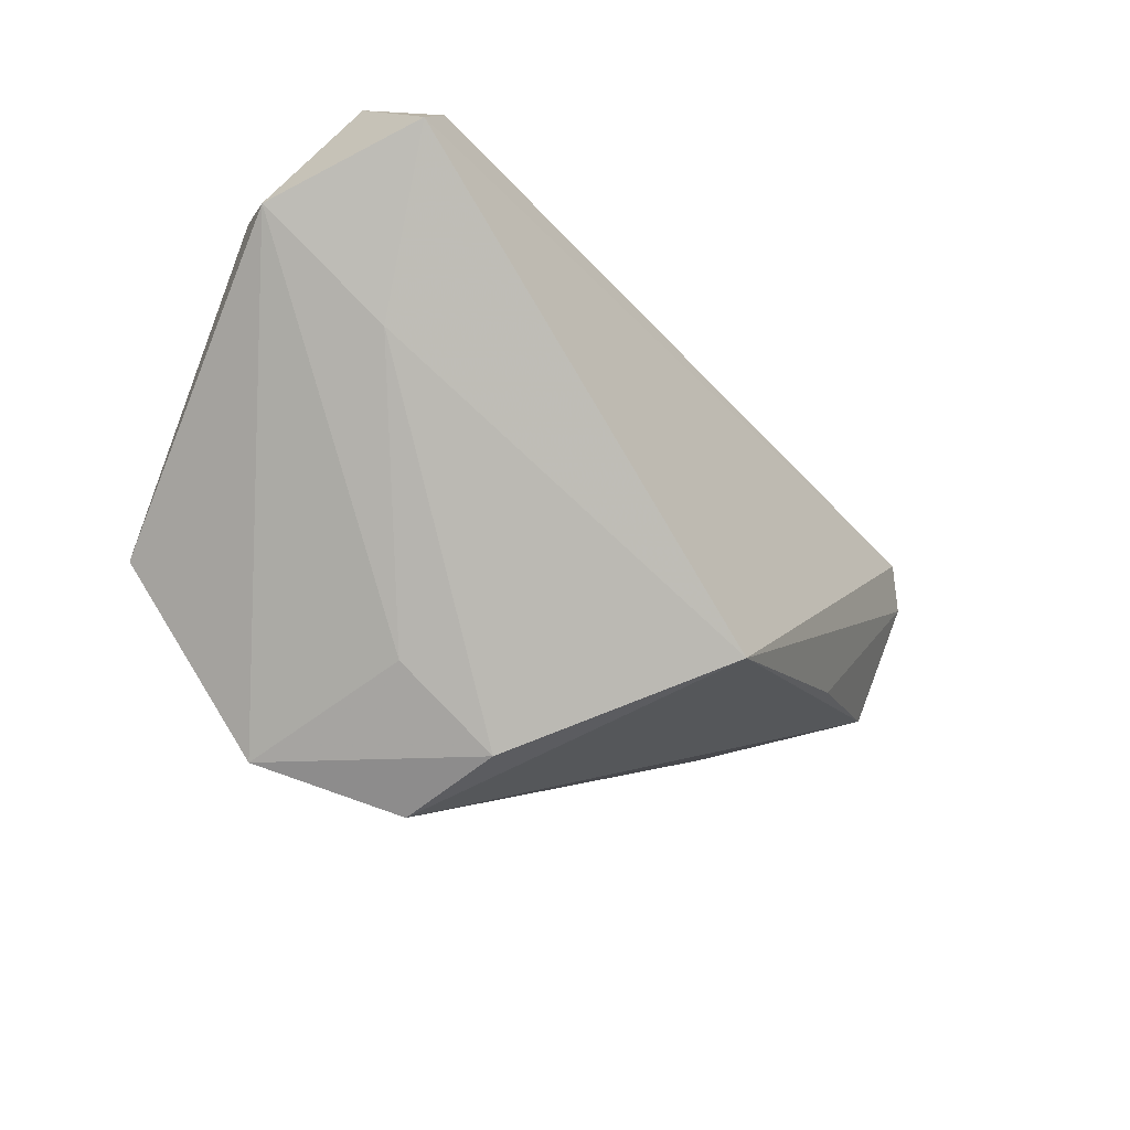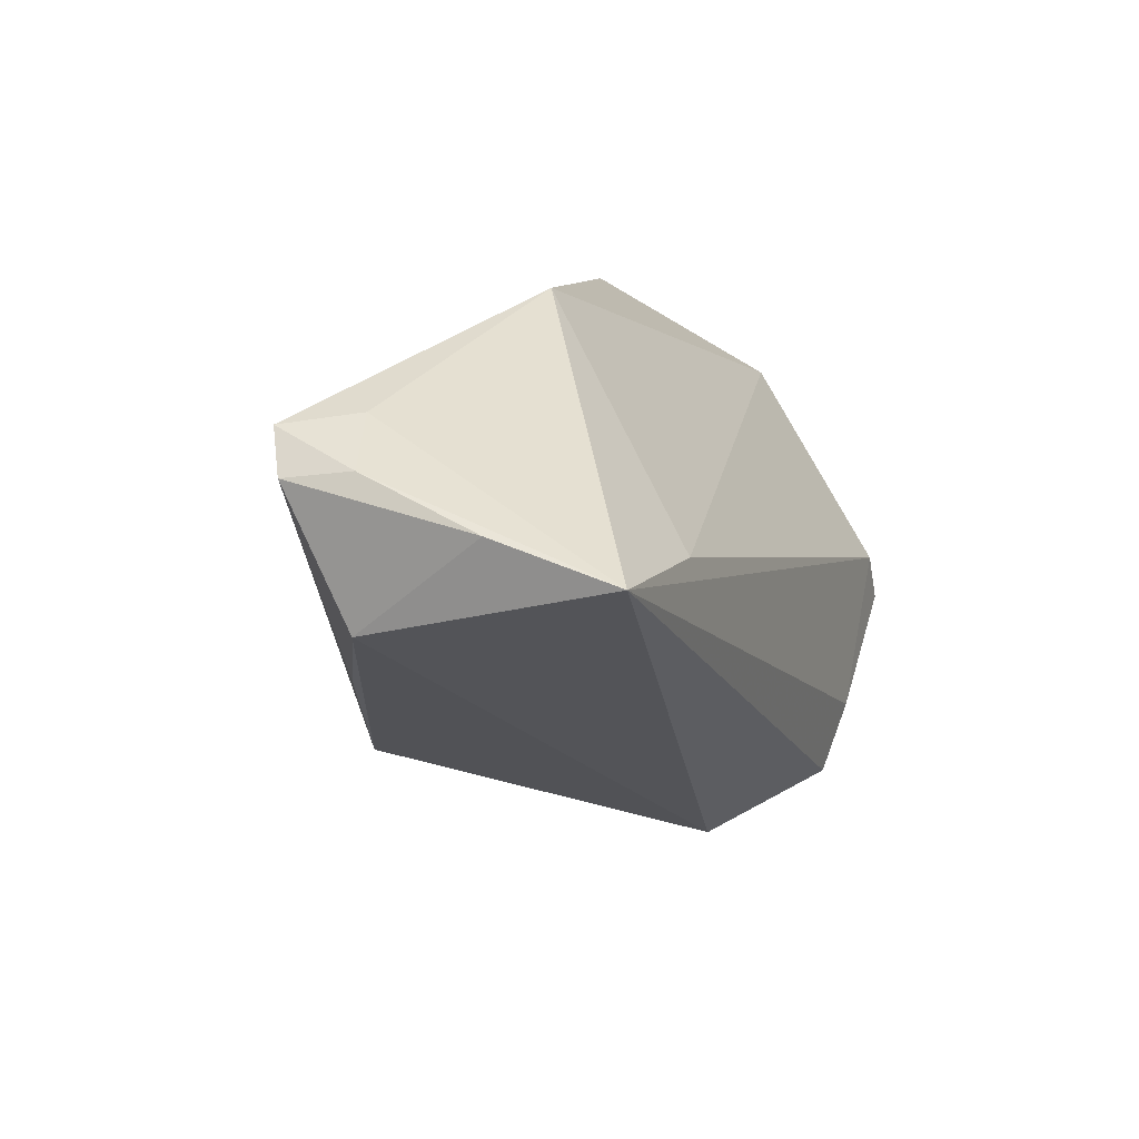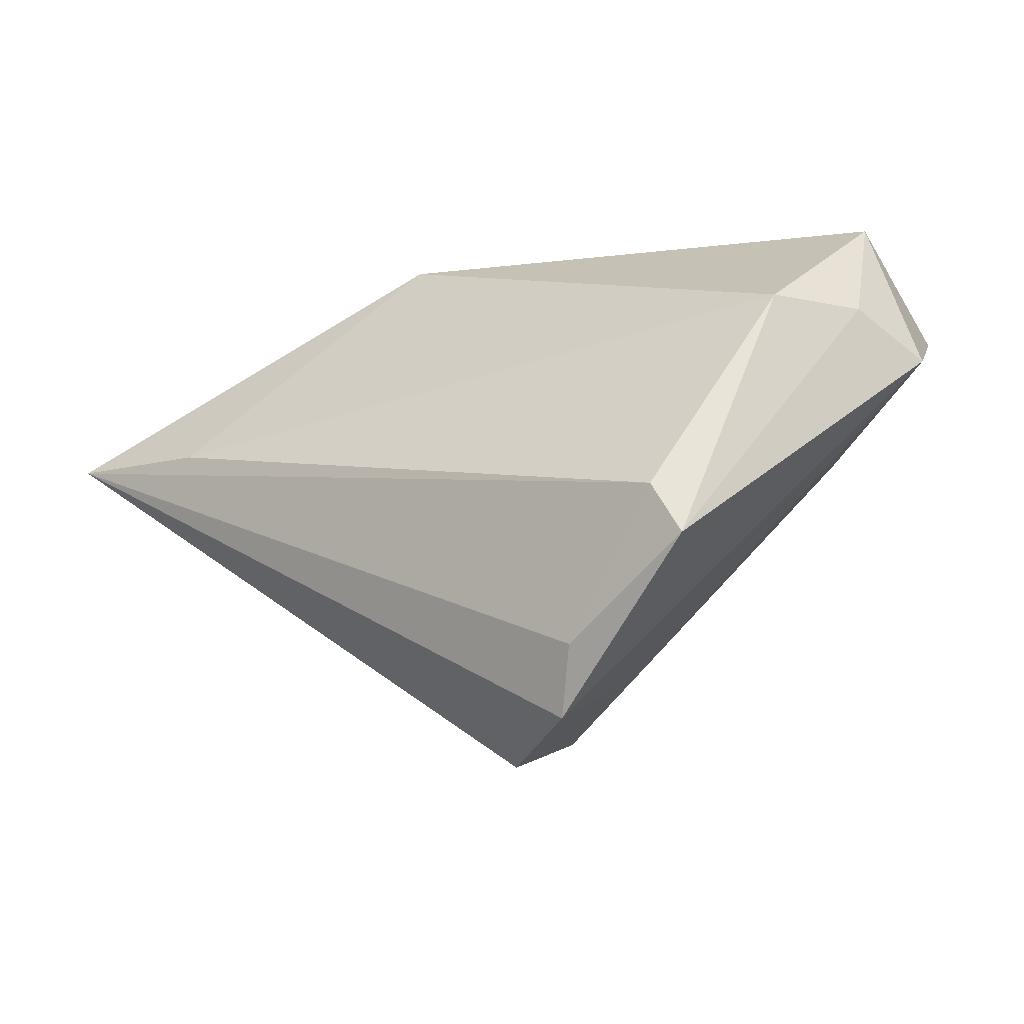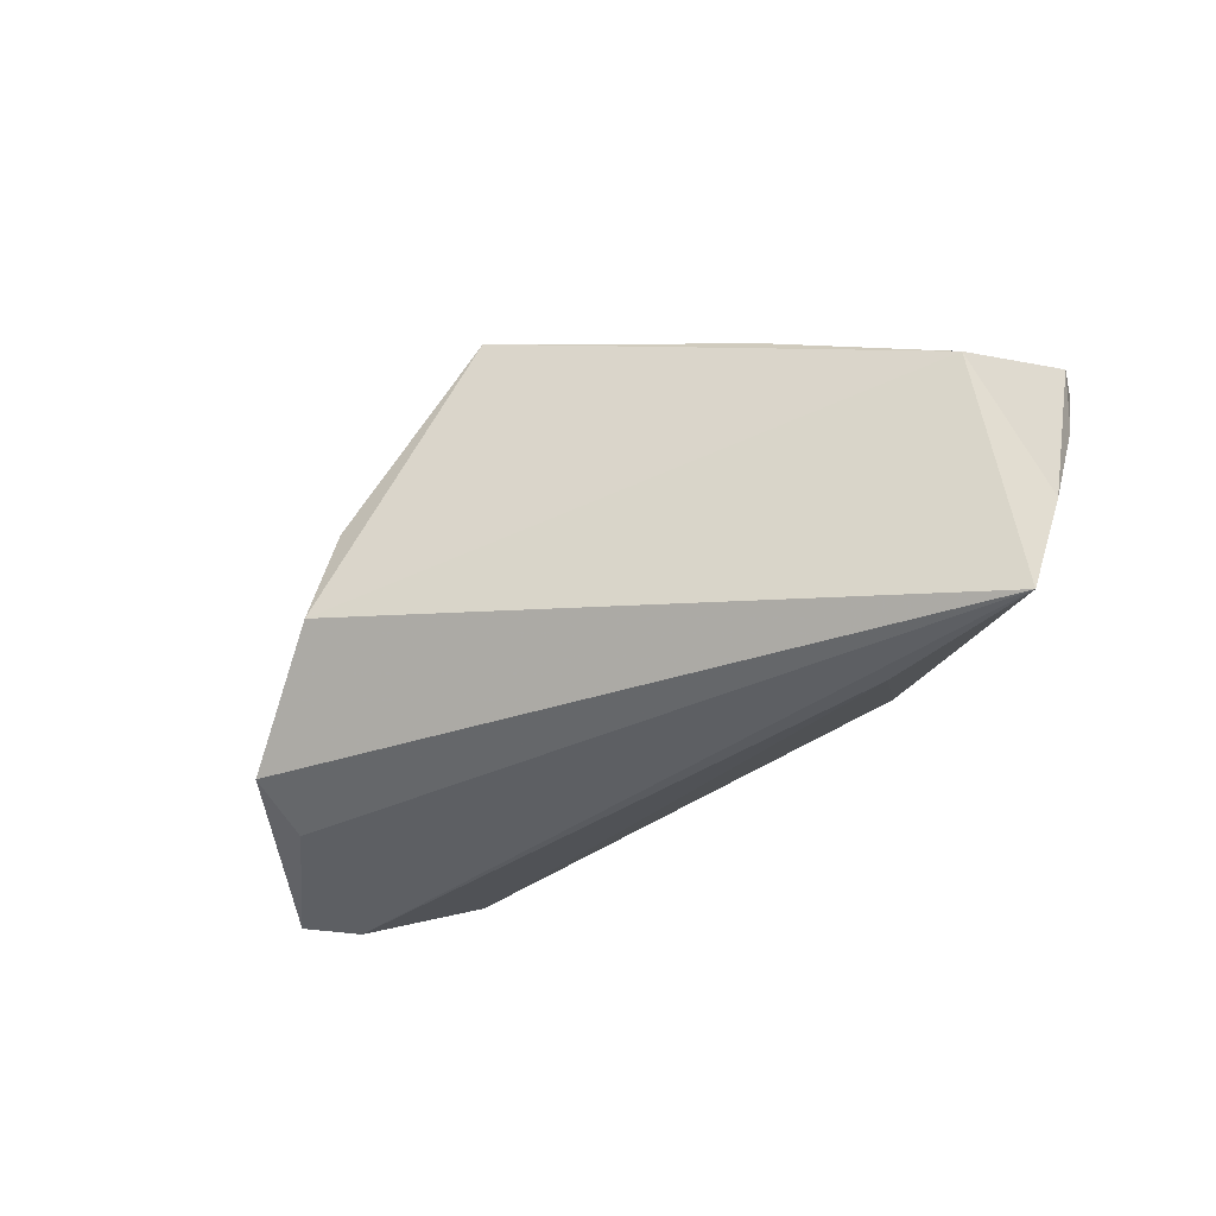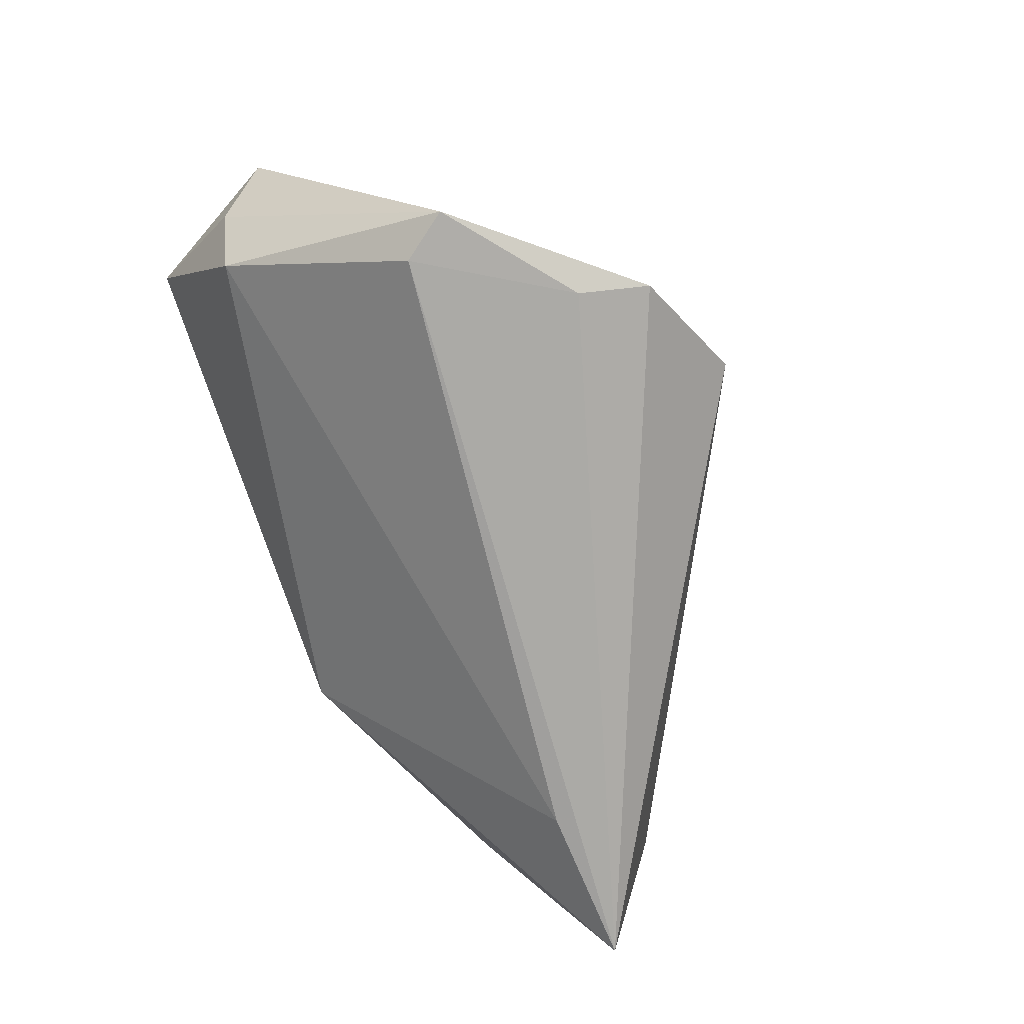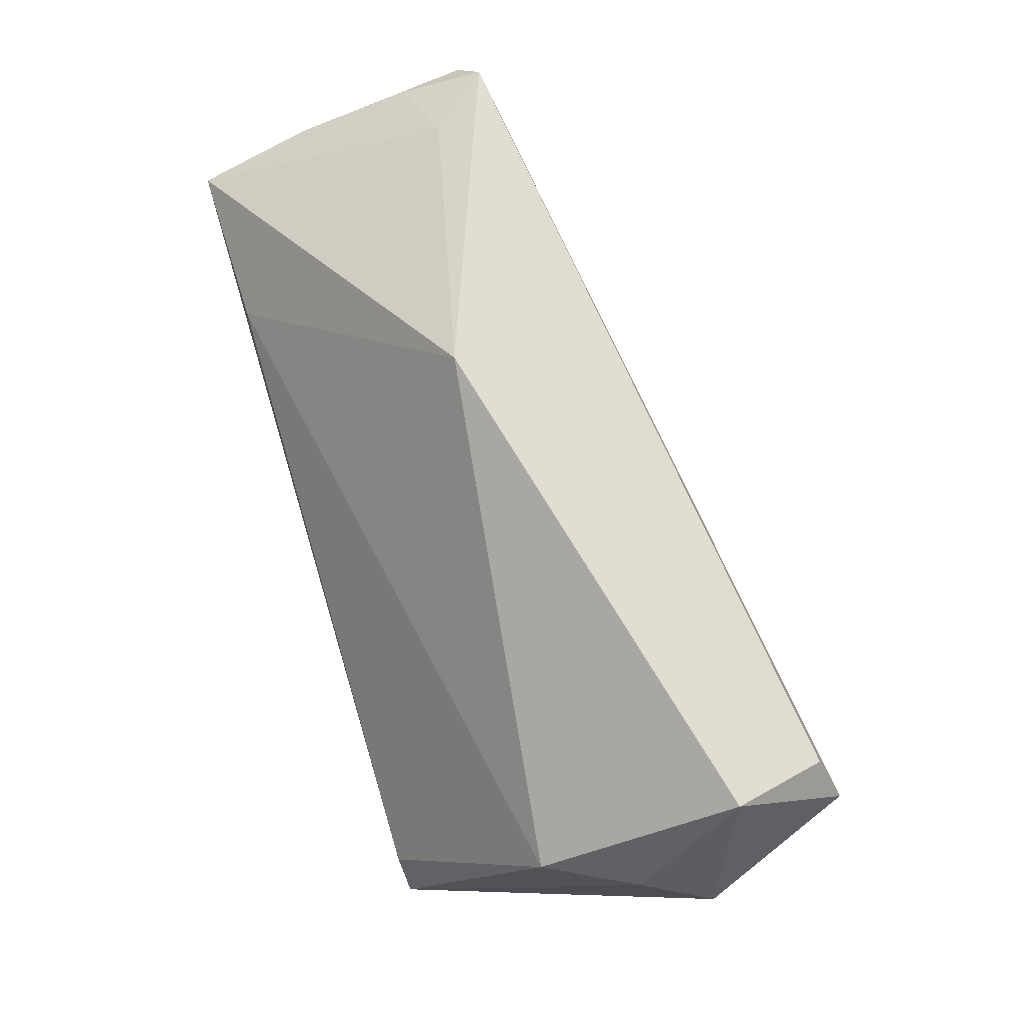
<metadata>
{"format":"obj","ext":"obj","renderer":"f3d","projection":"perspective","resolution":1024,"background":"white","views":[{"elev":-36.0,"azim":-44.8,"up":"+Y"},{"elev":8.3,"azim":111.5,"up":"+Y"},{"elev":-7.1,"azim":-142.8,"up":"+Y"},{"elev":-40.3,"azim":47.0,"up":"+Z"},{"elev":-75.8,"azim":-68.4,"up":"+Z"},{"elev":79.2,"azim":-106.2,"up":"+Y"}]}
</metadata>
<code>
v 0.03863 0.003863 -0.02689
v 0.006221 -0.02883 0.02763
v -0.05264 0.01824 0.002552
v -0.04139 0.0004811 0.01582
v -0.02822 -0.02515 -0.02729
v -0.04426 0.02393 0.02824
v 0.06025 0.01422 0.002492
v 0.05957 0.003322 -0.02729
v -0.04011 -0.006447 -0.02729
v 0.03903 -0.01256 0.01403
v 0.06163 0.01326 0.01082
v -0.04691 0.03222 0.01591
v -0.04901 0.01849 0.03023
v 0.05934 -0.003495 0.003585
v -0.0444 -0.01258 -0.0271
v -0.04695 0.01882 -0.008982
v -0.009818 -0.04003 -0.01351
v -0.05705 0.01233 0.01145
v 0.05153 0.01964 0.005407
v -0.02542 -0.03404 -0.02492
v 0.05833 0.01857 0.01303
v 0.06101 0.008193 -0.01218
v -0.02144 -0.02797 -0.002358
v 0.01676 0.03222 -0.0019
v -0.008758 -0.03697 0.0005661
f 2 21 13
f 8 20 5
f 5 9 8
f 18 20 23
f 20 25 23
f 17 20 8
f 17 25 20
f 8 14 17
f 2 25 17
f 17 14 2
f 8 24 19
f 19 24 21
f 18 13 12
f 21 24 12
f 16 12 24
f 4 25 2
f 2 13 4
f 4 13 18
f 18 23 4
f 4 23 25
f 22 14 8
f 11 21 2
f 14 22 11
f 15 5 20
f 9 5 15
f 15 20 18
f 15 16 9
f 6 13 21
f 21 12 6
f 6 12 13
f 1 24 8
f 1 16 24
f 8 9 1
f 9 16 1
f 18 12 3
f 12 16 3
f 3 15 18
f 16 15 3
f 2 14 10
f 10 11 2
f 14 11 10
f 21 11 7
f 7 11 22
f 7 19 21
f 8 19 7
f 7 22 8

</code>
